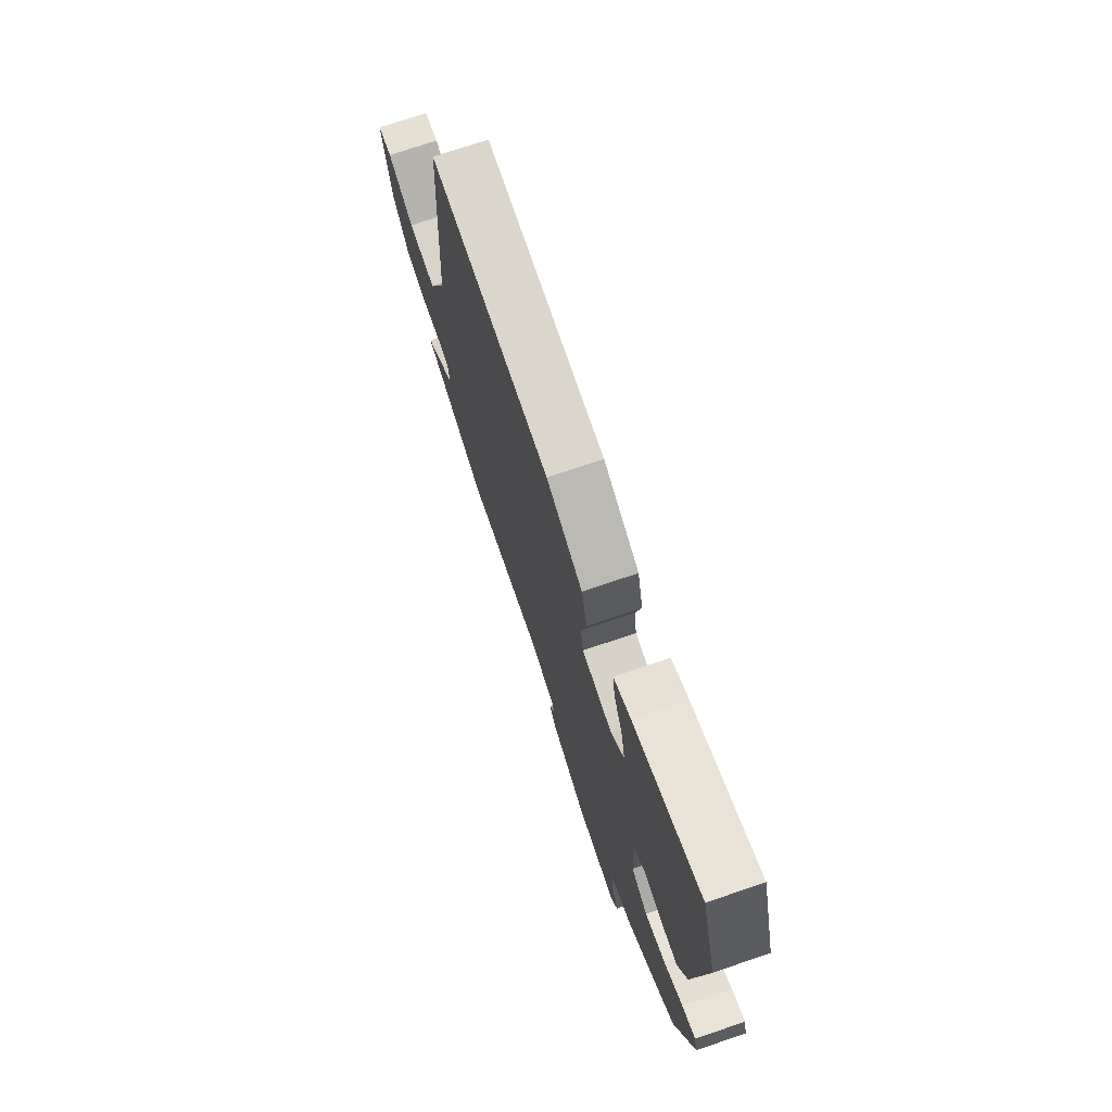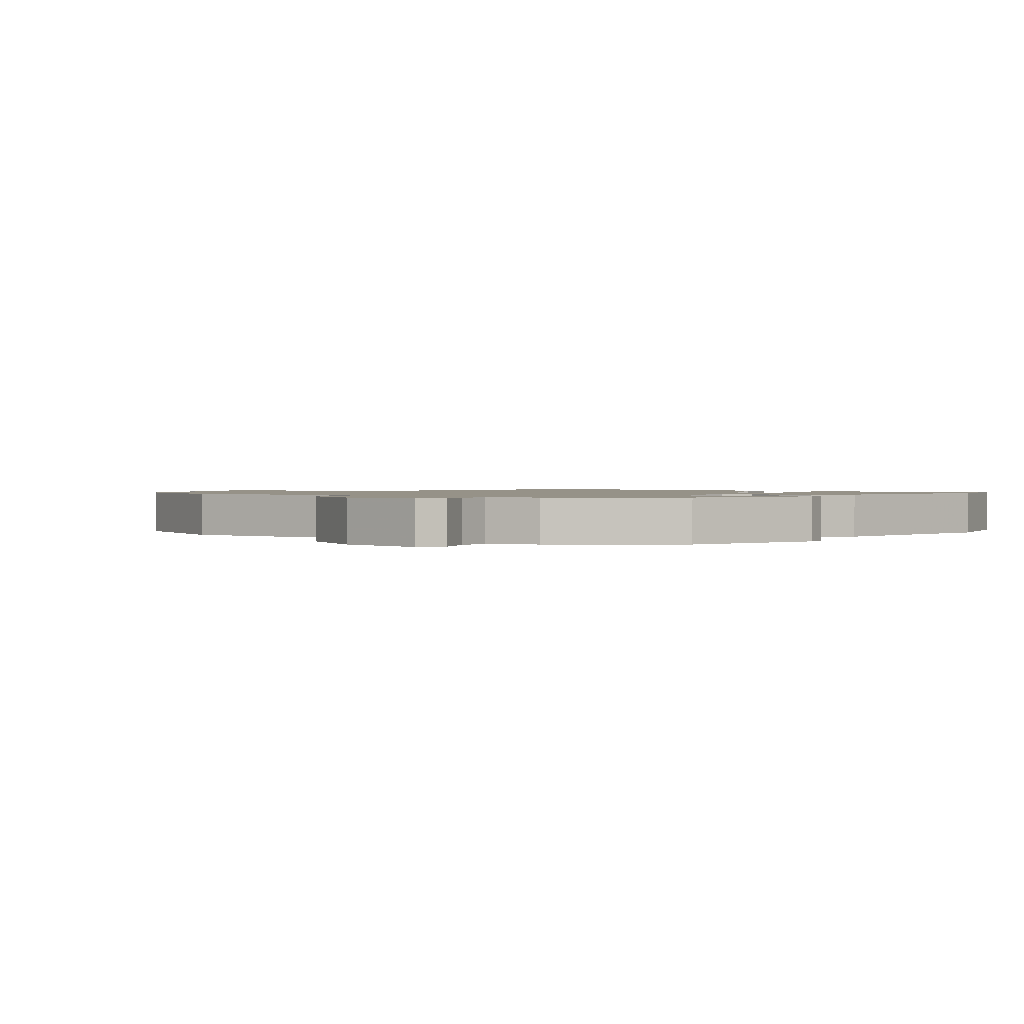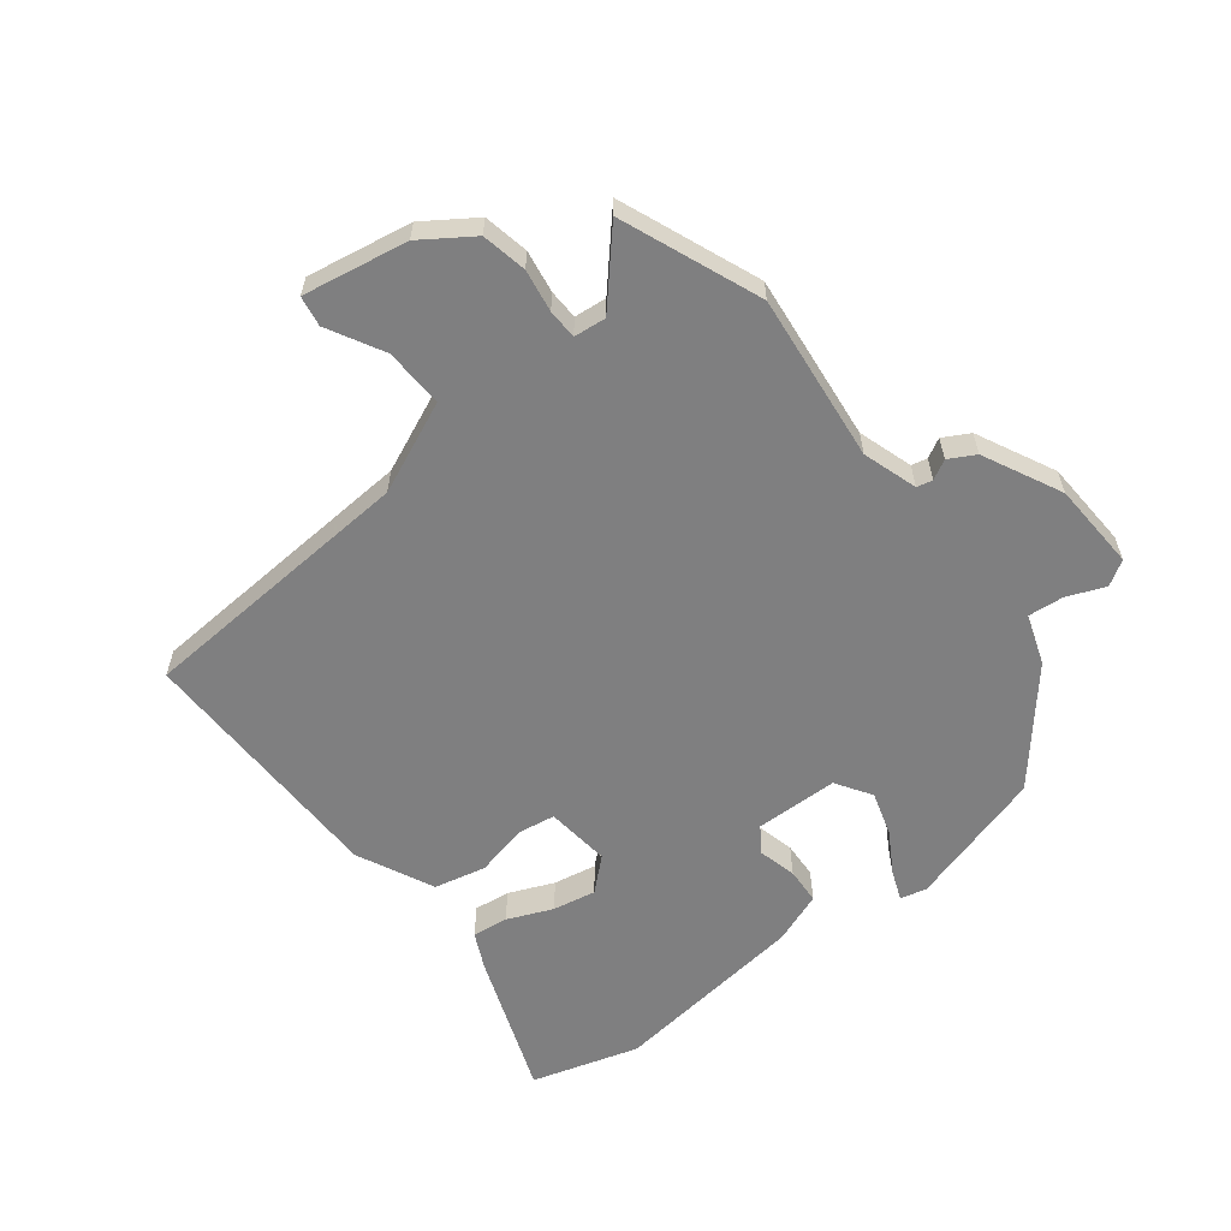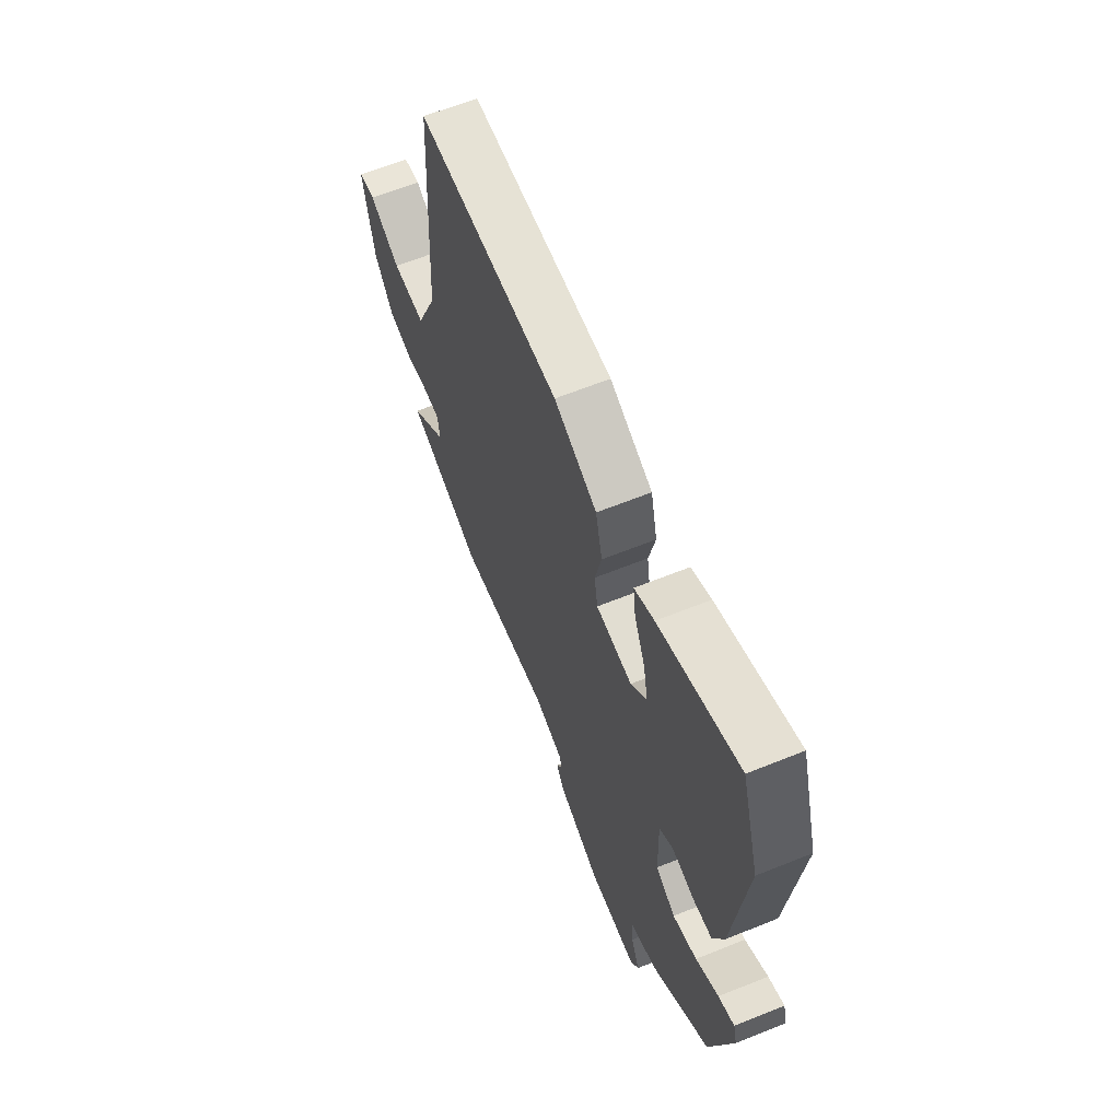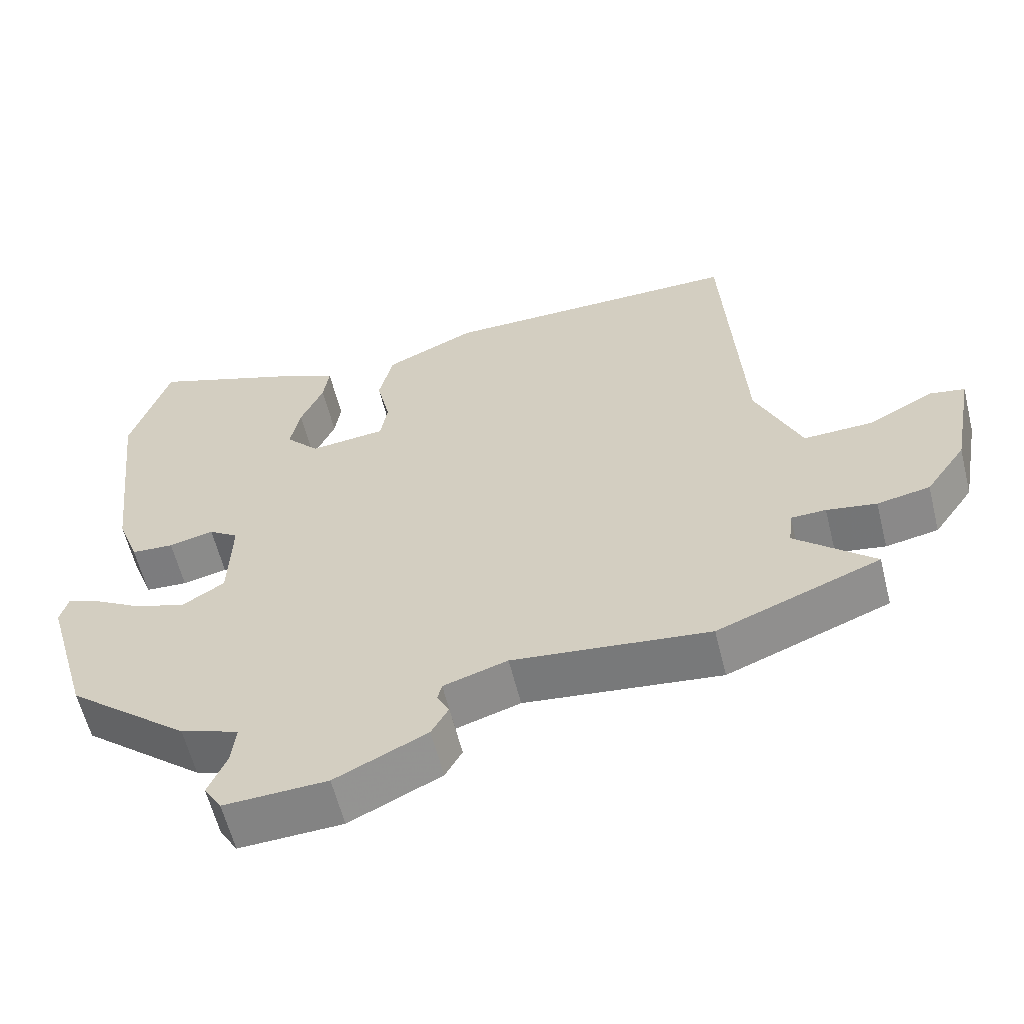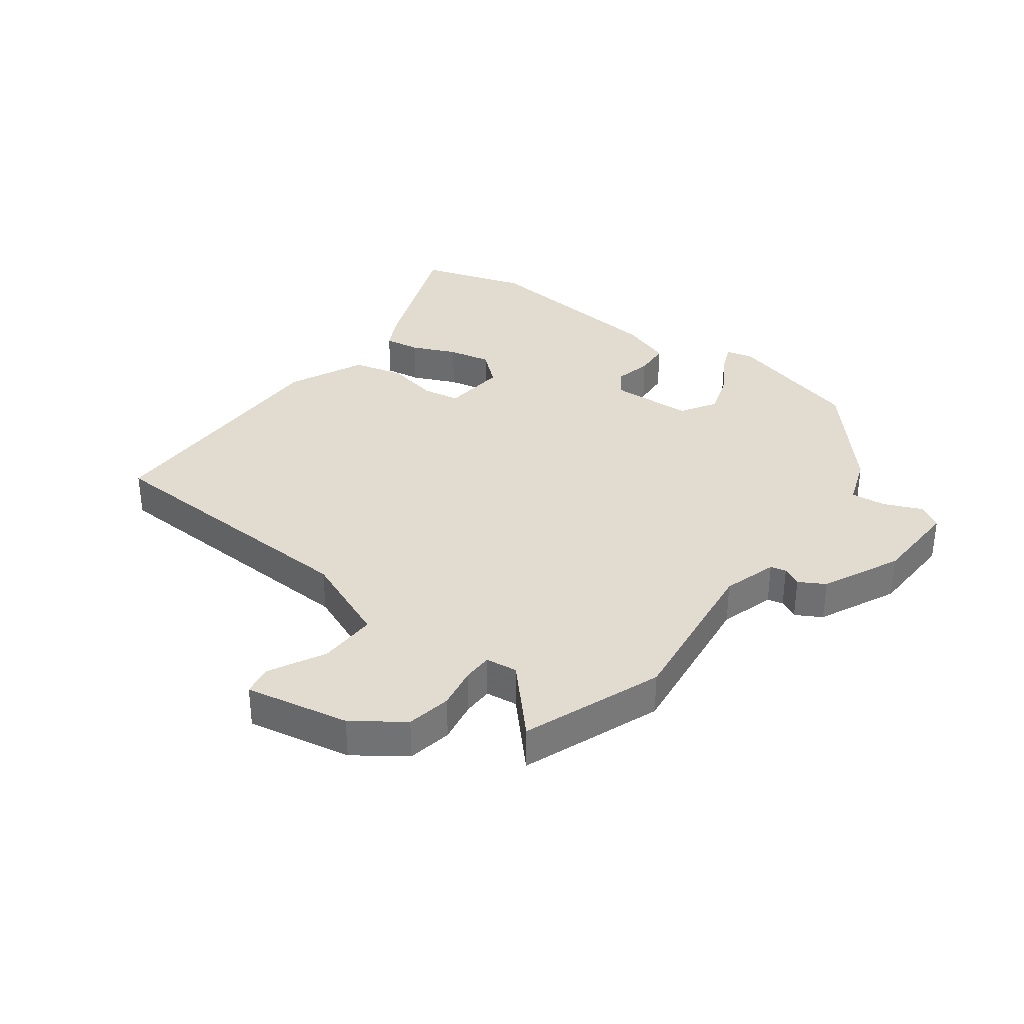
<metadata>
{"format":"obj","ext":"obj","renderer":"f3d","projection":"perspective","resolution":1024,"background":"white","views":[{"elev":73.5,"azim":-108.7,"up":"+Z"},{"elev":1.2,"azim":-139.6,"up":"+Y"},{"elev":-59.7,"azim":128.5,"up":"+Y"},{"elev":63.8,"azim":-112.1,"up":"+Z"},{"elev":-60.3,"azim":14.0,"up":"+Z"},{"elev":34.3,"azim":126.3,"up":"+Y"}]}
</metadata>
<code>
v -0.484 0.07 -0.357
v -0.549 0.07 -0.128
v -0.538 0.07 -0.085
v -0.49 0.07 -0.104
v -0.422 0.07 -0.145
v -0.35 0.07 -0.168
v -0.291 0.07 -0.131
v -0.287 0.07 0.006
v -0.329 0.07 0.035
v -0.392 0.07 0.02
v -0.452 0.07 0.024
v -0.483 0.07 0.109
v -0.52 0.07 0.435
v -0.466 0.07 0.612
v -0.23 0.07 0.522
v -0.171 0.07 0.493
v -0.179 0.07 0.434
v -0.211 0.07 0.36
v -0.225 0.07 0.289
v -0.178 0.07 0.236
v -0.071 0.07 0.247
v -0.061 0.07 0.309
v -0.08 0.07 0.395
v -0.06 0.07 0.48
v 0.067 0.07 0.539
v 0.493 0.07 0.54
v 0.519 0.07 0.075
v 0.583 0.07 -0.075
v 0.681 0.07 -0.072
v 0.773 0.07 -0.023
v 0.823 0.07 -0.032
v 0.791 0.07 -0.204
v 0.734 0.07 -0.286
v 0.66 0.07 -0.3
v 0.59 0.07 -0.288
v 0.541 0.07 -0.289
v 0.535 0.07 -0.342
v 0.646 0.07 -0.443
v 0.417 0.07 -0.532
v 0.141 0.07 -0.499
v 0.051 0.07 -0.527
v 0.045 0.07 -0.553
v 0.062 0.07 -0.585
v 0.038 0.07 -0.628
v -0.091 0.07 -0.69
v -0.236 0.07 -0.696
v -0.261 0.07 -0.655
v -0.235 0.07 -0.593
v -0.229 0.07 -0.534
v -0.311 0.07 -0.505
v -0.484 0 -0.357
v -0.549 0 -0.128
v -0.538 0 -0.085
v -0.49 0 -0.104
v -0.422 0 -0.145
v -0.35 0 -0.168
v -0.291 0 -0.131
v -0.287 0 0.006
v -0.329 0 0.035
v -0.392 0 0.02
v -0.452 0 0.024
v -0.483 0 0.109
v -0.52 0 0.435
v -0.466 0 0.612
v -0.23 0 0.522
v -0.171 0 0.493
v -0.179 0 0.434
v -0.211 0 0.36
v -0.225 0 0.289
v -0.178 0 0.236
v -0.071 0 0.247
v -0.061 0 0.309
v -0.08 0 0.395
v -0.06 0 0.48
v 0.067 0 0.539
v 0.493 0 0.54
v 0.519 0 0.075
v 0.583 0 -0.075
v 0.681 0 -0.072
v 0.773 0 -0.023
v 0.823 0 -0.032
v 0.791 0 -0.204
v 0.734 0 -0.286
v 0.66 0 -0.3
v 0.59 0 -0.288
v 0.541 0 -0.289
v 0.535 0 -0.342
v 0.646 0 -0.443
v 0.417 0 -0.532
v 0.141 0 -0.499
v 0.051 0 -0.527
v 0.045 0 -0.553
v 0.062 0 -0.585
v 0.038 0 -0.628
v -0.091 0 -0.69
v -0.236 0 -0.696
v -0.261 0 -0.655
v -0.235 0 -0.593
v -0.229 0 -0.534
v -0.311 0 -0.505
f 3 4 5
f 2 3 5
f 1 2 5
f 50 1 5
f 49 50 5
f 46 47 48
f 45 46 48
f 44 45 48
f 43 44 48
f 42 43 48
f 41 42 48 49
f 49 5 6
f 41 49 6
f 40 41 6
f 40 6 7
f 39 40 7
f 38 39 7
f 37 38 7
f 33 34 35
f 32 33 35
f 31 32 35
f 30 31 35
f 29 30 35
f 28 29 35 36
f 27 28 36
f 25 26 27
f 24 25 27
f 23 24 27
f 22 23 27
f 27 36 37
f 22 27 37
f 21 22 37
f 16 17 18
f 15 16 18
f 14 15 18
f 13 14 18
f 12 13 18
f 11 12 18
f 10 11 18
f 9 10 18 19
f 8 9 19 20
f 20 21 37
f 8 20 37
f 7 8 37
f 55 54 53
f 55 53 52
f 55 52 51
f 55 51 100
f 55 100 99
f 98 97 96
f 98 96 95
f 98 95 94
f 98 94 93
f 98 93 92
f 99 98 92 91
f 56 55 99
f 56 99 91
f 56 91 90
f 57 56 90
f 57 90 89
f 57 89 88
f 57 88 87
f 85 84 83
f 85 83 82
f 85 82 81
f 85 81 80
f 85 80 79
f 86 85 79 78
f 86 78 77
f 77 76 75
f 77 75 74
f 77 74 73
f 77 73 72
f 87 86 77
f 87 77 72
f 87 72 71
f 68 67 66
f 68 66 65
f 68 65 64
f 68 64 63
f 68 63 62
f 68 62 61
f 68 61 60
f 69 68 60 59
f 70 69 59 58
f 87 71 70
f 87 70 58
f 87 58 57
f 1 51 52 2
f 2 52 53 3
f 3 53 54 4
f 4 54 55 5
f 5 55 56 6
f 6 56 57 7
f 7 57 58 8
f 8 58 59 9
f 9 59 60 10
f 10 60 61 11
f 11 61 62 12
f 12 62 63 13
f 13 63 64 14
f 14 64 65 15
f 15 65 66 16
f 16 66 67 17
f 17 67 68 18
f 18 68 69 19
f 19 69 70 20
f 20 70 71 21
f 21 71 72 22
f 22 72 73 23
f 23 73 74 24
f 24 74 75 25
f 25 75 76 26
f 26 76 77 27
f 27 77 78 28
f 28 78 79 29
f 29 79 80 30
f 30 80 81 31
f 31 81 82 32
f 32 82 83 33
f 33 83 84 34
f 34 84 85 35
f 35 85 86 36
f 36 86 87 37
f 37 87 88 38
f 38 88 89 39
f 39 89 90 40
f 40 90 91 41
f 41 91 92 42
f 42 92 93 43
f 43 93 94 44
f 44 94 95 45
f 45 95 96 46
f 46 96 97 47
f 47 97 98 48
f 48 98 99 49
f 49 99 100 50
f 50 100 51 1

</code>
